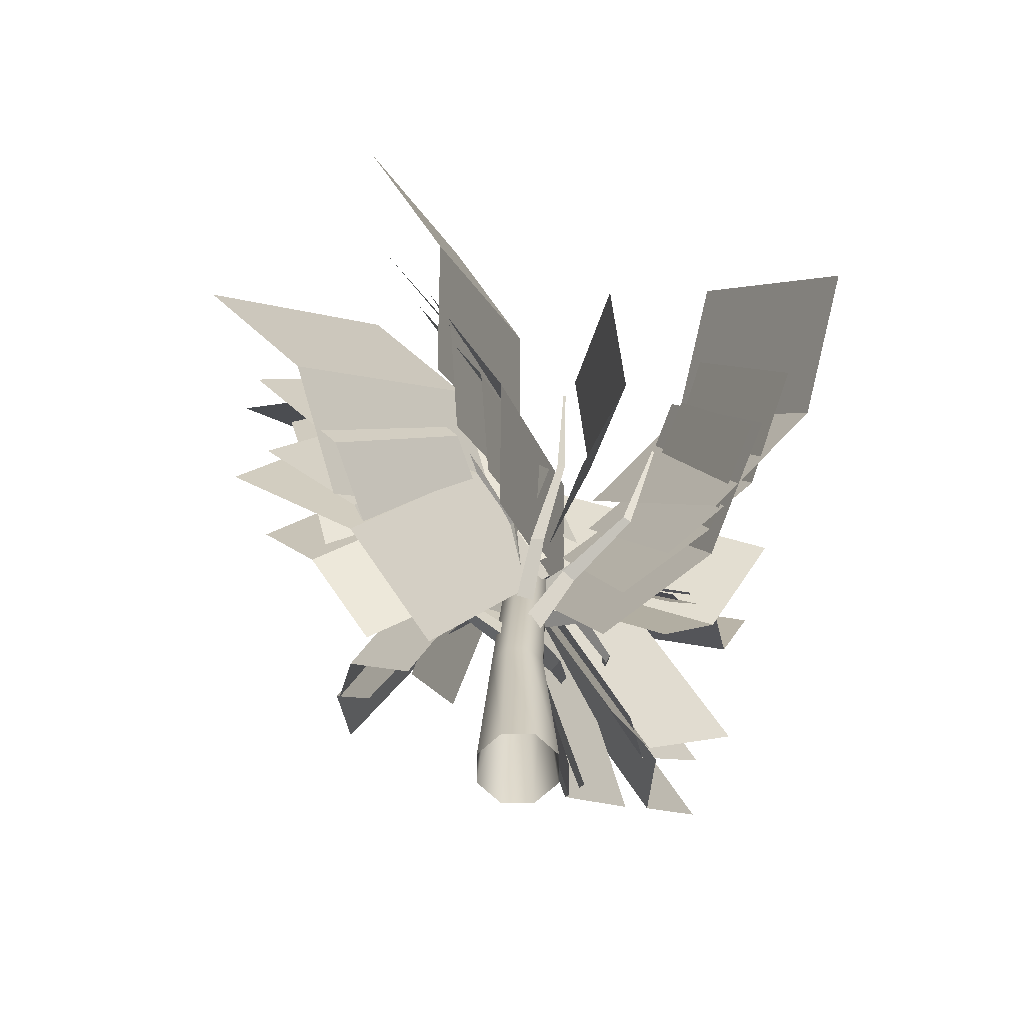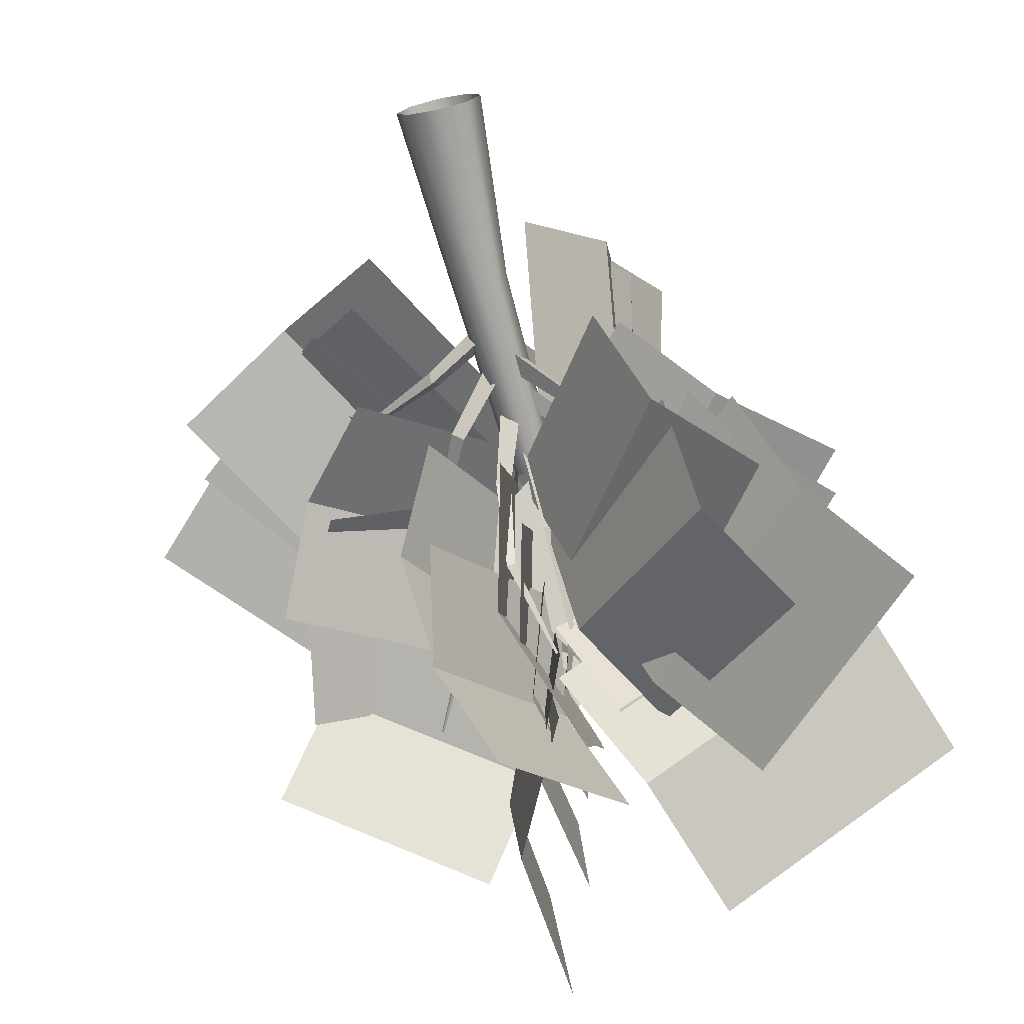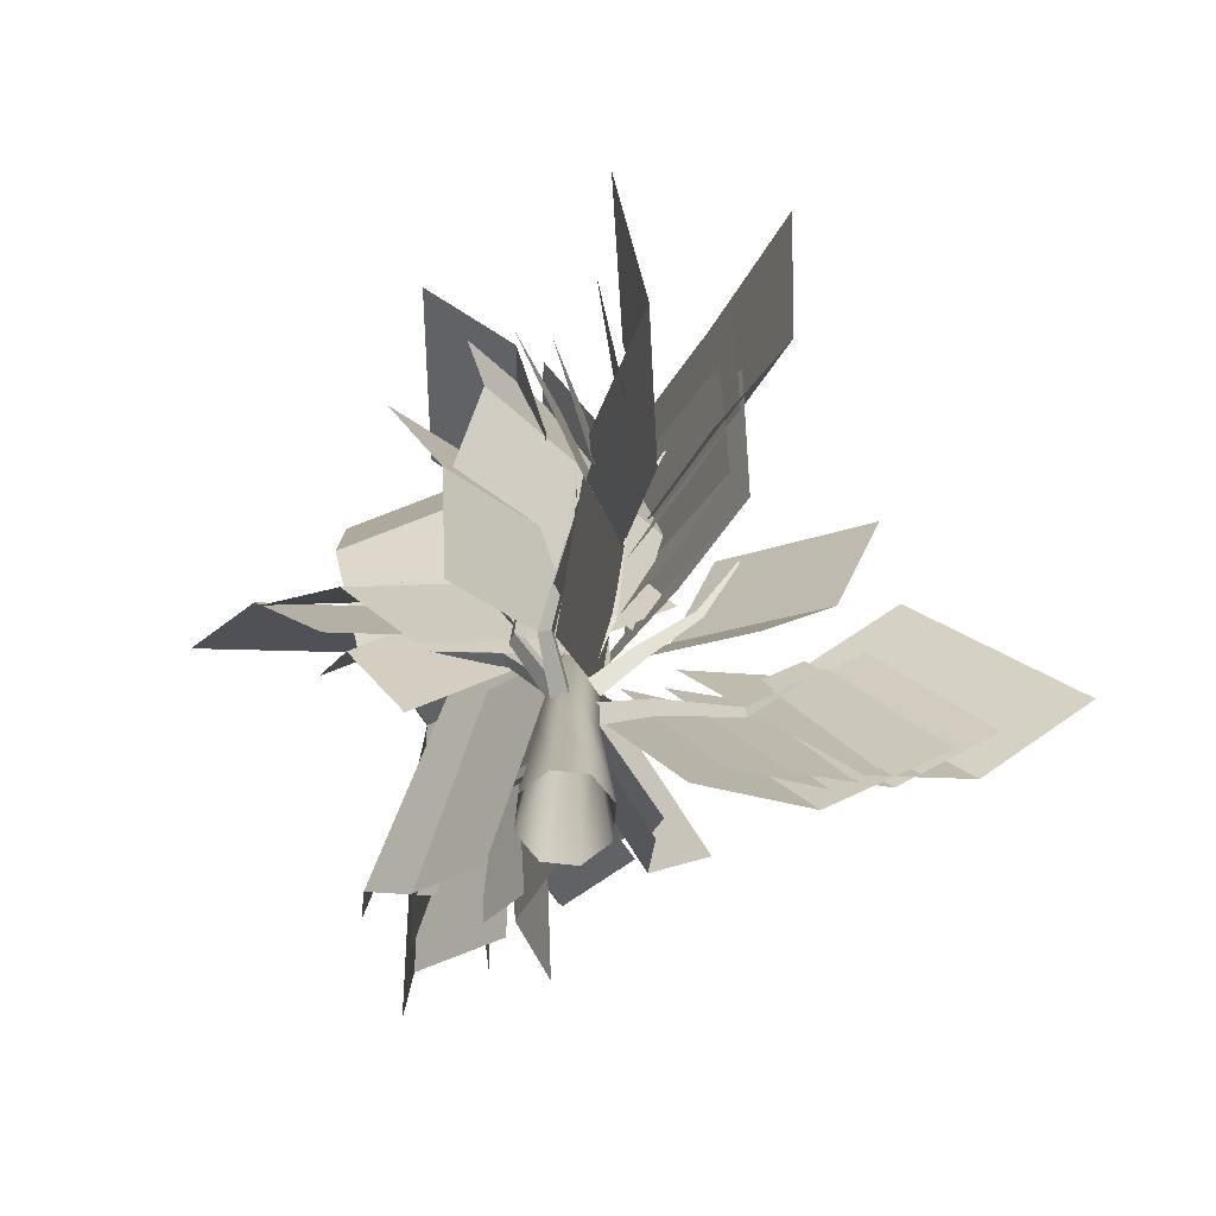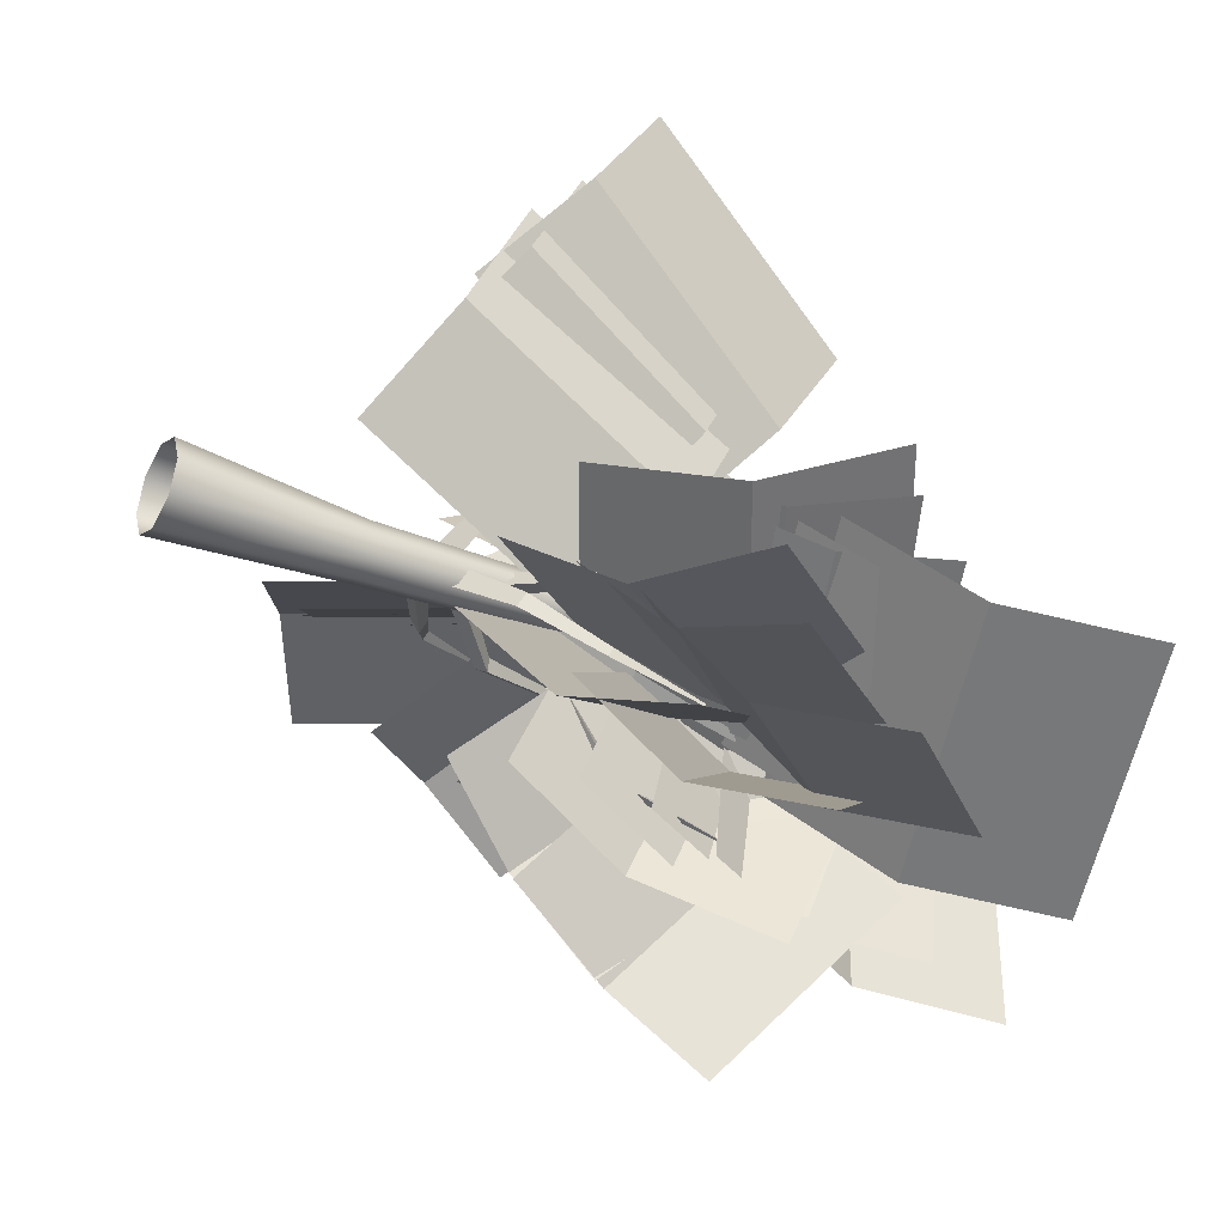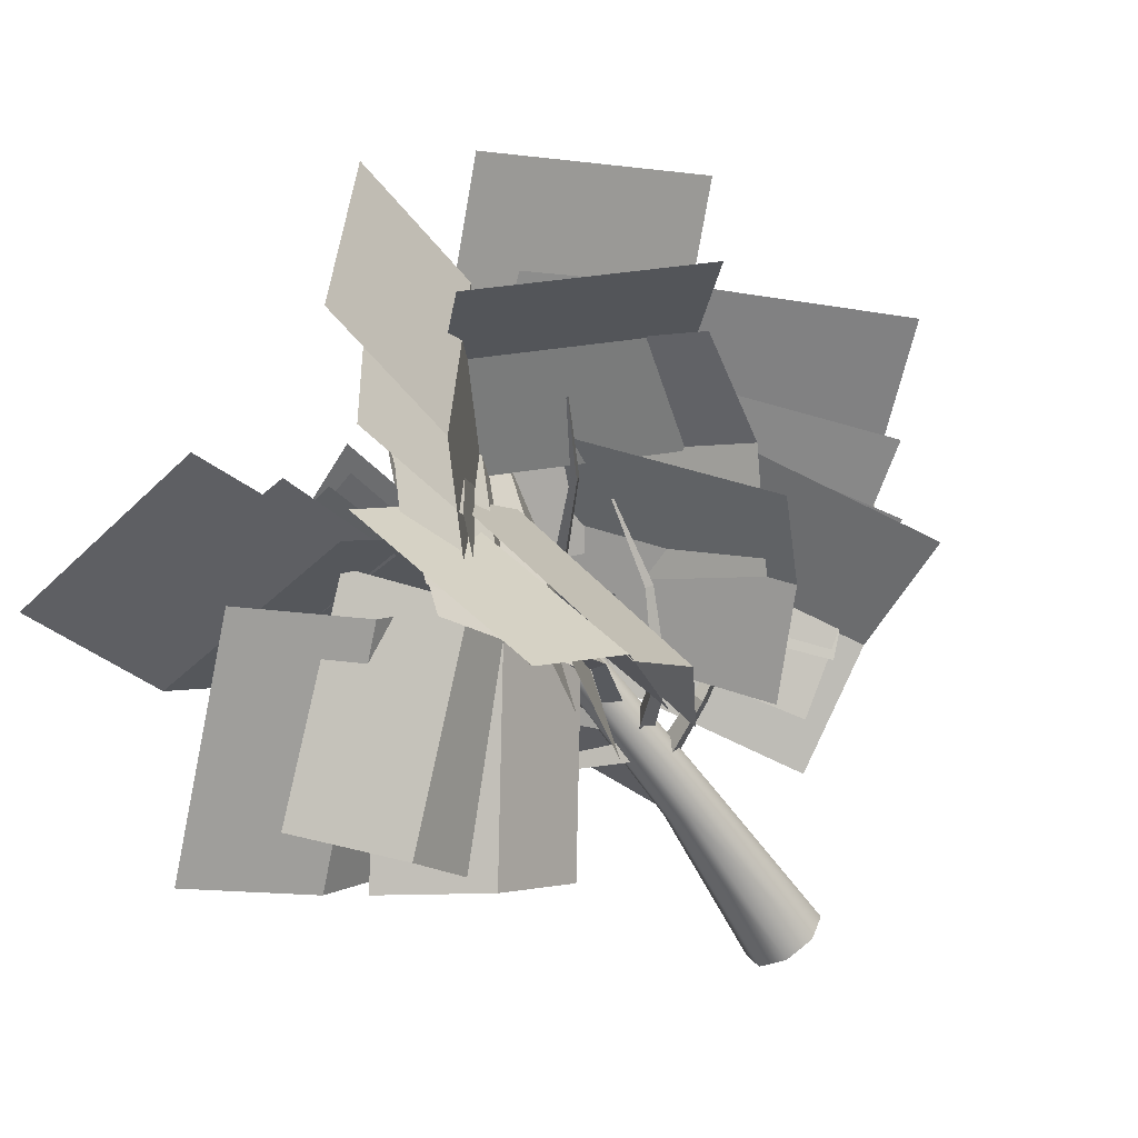
<metadata>
{"format":"obj","ext":"obj","renderer":"f3d","projection":"perspective","resolution":1024,"background":"white","views":[{"elev":-62.3,"azim":156.9,"up":"+Z"},{"elev":-73.7,"azim":-167.3,"up":"+Y"},{"elev":-72.2,"azim":105.9,"up":"+Z"},{"elev":-35.1,"azim":-119.7,"up":"+Y"},{"elev":-63.9,"azim":32.1,"up":"+Y"}]}
</metadata>
<code>
o plant_pmat3
v -0.283 0.1799 3.502
v 0.9921 0.19 1.316
v 2.029 0.7078 1.923
v 0.7542 0.6977 4.11
v 3.168 0.4561 2.586
v 1.893 0.4459 4.773
v 0.1869 0.1901 3.489
v 1.281 0.25 1.769
v 2.04 0.7839 2.27
v 0.9459 0.724 3.99
v 2.951 0.7142 2.847
v 1.857 0.6543 4.567
v 0.4208 0.3394 3.632
v 1.746 0.5516 2.014
v 2.402 1.162 2.63
v 1.076 0.9501 4.249
v 3.264 1.167 3.337
v 1.938 0.9549 4.956
v 0.4169 0.406 4.057
v 2.264 0.822 2.263
v 2.976 1.533 3.161
v 1.129 1.117 4.955
v 3.945 1.488 4.147
v 2.097 1.072 5.941
v -0.202 -0.22 3.679
v -0.5154 0.8603 1.411
v -1.252 1.794 1.957
v -0.9387 0.7134 4.225
v -1.262 3.004 2.536
v -0.949 1.924 4.803
v -0.3635 0.334 3.682
v -0.6134 1.137 1.824
v -1.208 1.905 2.235
v -0.9576 1.102 4.094
v -1.216 2.897 2.665
v -0.9663 2.094 4.524
v -0.5034 0.7024 3.792
v -0.864 1.641 1.945
v -1.426 2.422 2.451
v -1.066 1.483 4.298
v -1.379 3.418 2.948
v -1.018 2.48 4.796
v -0.5169 0.8203 4.222
v -1.112 2.215 2.1
v -1.719 3.136 2.875
v -1.124 1.742 4.998
v -1.564 4.304 3.599
v -0.9688 2.91 5.722
v 0.06705 -0.08268 3.684
v -1.002 -1.015 2.069
v -1.363 -1.804 2.764
v -0.2941 -0.8716 4.379
v -2.184 -2.119 3.489
v -1.115 -1.186 5.104
v -0.1037 -0.4043 4.11
v -1.462 -1.632 2.83
v -1.592 -2.387 3.694
v -0.2345 -1.16 4.973
v -2.225 -2.683 4.65
v -0.8674 -1.456 5.929
v -0.2044 0.3012 3.636
v 1.344 -0.6819 2.515
v 2.053 -0.5245 3.357
v 0.5042 0.4586 4.477
v 2.48 -0.952 4.323
v 0.9315 0.03108 5.443
v -0.004041 0.558 4.048
v 1.879 -0.547 3.576
v 2.371 -0.1131 4.526
v 0.4885 0.992 4.998
v 2.571 -0.2652 5.683
v 0.6888 0.8399 6.154
v -0.2978 0.1377 4.215
v 0.03009 1.699 3.005
v -0.1851 2.347 3.783
v -0.5129 0.7858 4.993
v 0.2066 2.899 4.601
v -0.1213 1.337 5.81
v 0.2537 -0.08162 4.139
v -1.217 -0.4081 2.314
v -1.959 -1.067 3.03
v -0.4886 -0.7404 4.855
v -2.938 -1.041 3.814
v -1.467 -0.7144 5.639
v -0.3065 -0.3397 4.335
v -1.559 -0.676 2.809
v -2.046 -1.399 3.368
v -0.7927 -1.063 4.893
v -2.829 -1.599 4.056
v -1.576 -1.262 5.581
v -0.4366 -0.6664 4.784
v -2.097 -1.189 3.055
v -2.485 -2.19 3.731
v -0.8247 -1.667 5.459
v -3.303 -2.619 4.646
v -1.642 -2.096 6.374
v -0.07056 0.2278 4.378
v 0.7403 -1.121 2.913
v 1.177 -1.74 3.726
v 0.3665 -0.3918 5.19
v 1.012 -2.614 4.438
v 0.2015 -1.265 5.903
v -0.08199 -0.4328 4.888
v 0.8643 -1.993 3.6
v 1.029 -2.659 4.528
v 0.08292 -1.099 5.816
v 0.5751 -3.506 5.22
v -0.3712 -1.946 6.508
v -0.7067 -0.3646 4.237
v 0.6667 1.13 2.725
v 0.9796 1.88 3.751
v -0.3938 0.3855 5.263
v 1.851 2.089 4.749
v 0.4778 0.5945 6.261
v -0.2734 0.03079 4.589
v 0.8111 1.16 3.282
v 1.148 1.761 4.08
v 0.06353 0.6316 5.388
v 1.91 1.902 4.835
v 0.8252 0.7731 6.142
v 0.09388 0.2456 5.005
v 1.229 1.34 3.613
v 1.583 1.987 4.412
v 0.4481 0.8935 5.803
v 2.369 2.155 5.184
v 1.234 1.061 6.576
v 0.1448 0.4058 5.597
v 1.607 1.725 3.886
v 1.961 2.592 4.857
v 0.499 1.272 6.568
v 2.871 2.881 5.857
v 1.409 1.561 7.568
v 0.6849 -0.5331 4.115
v -1.488 0.3372 2.869
v -2.236 0.07106 3.987
v -0.06312 -0.7993 5.233
v -2.732 0.5742 5.202
v -0.5589 -0.2962 6.449
v 0.2709 -0.3506 4.307
v -1.564 0.4019 3.478
v -2.114 0.05118 4.377
v -0.2795 -0.7013 5.207
v -2.478 0.3173 5.424
v -0.6433 -0.4352 6.253
v 0.07861 -0.4798 4.617
v -1.688 0.2335 4.002
v -2.158 -0.2575 4.782
v -0.3916 -0.9708 5.398
v -2.484 -0.1949 5.79
v -0.7176 -0.9081 6.406
v 0.0381 -0.6893 4.984
v -1.979 0.1046 4.448
v -2.463 -0.6038 5.221
v -0.4461 -1.398 5.757
v -2.814 -0.7367 6.343
v -0.797 -1.531 6.88
v 0.06117 -1.07 5.441
v -2.364 -0.07734 4.709
v -2.997 -0.9769 5.585
v -0.5716 -1.969 6.317
v -3.489 -1.193 6.923
v -1.064 -2.185 7.655
v 0.05587 0.9824 4.215
v 0.1128 -1.443 3.143
v 0.4081 -1.978 4.37
v 0.3511 0.4469 5.442
v -0.1113 -2.516 5.561
v -0.1682 -0.09134 6.632
v 0.002295 0.542 4.515
v 0.04319 -1.463 3.742
v 0.2916 -1.848 4.754
v 0.2507 0.1568 5.527
v -0.1204 -2.238 5.742
v -0.1613 -0.2326 6.516
v 0.0249 0.3694 4.84
v -0.01624 -1.576 4.366
v 0.2971 -1.815 5.323
v 0.3382 0.1295 5.797
v -0.004408 -2.05 6.313
v 0.03674 -0.1055 6.787
v 0.07067 0.3589 5.212
v -0.04576 -1.855 4.941
v 0.3957 -2.007 5.997
v 0.5122 0.2063 6.268
v 0.1577 -2.136 7.149
v 0.2741 0.0776 7.421
v 0.3069 0.6371 5.623
v 0.08125 -2.069 5.459
v 0.715 -2.197 6.708
v 0.9407 0.5088 6.872
v 0.5338 -2.269 8.137
v 0.7594 0.4375 8.3
v -0.7105 0.000467 4.824
v 1.119 0.5847 3.859
v 1.58 0.7805 4.852
v -0.2499 0.1963 5.816
v 2.177 0.342 5.717
v 0.3468 -0.2422 6.682
v -0.05546 -0.2691 5.702
v 1.809 0.2788 4.6
v 2.418 0.1606 5.574
v 0.5543 -0.3873 6.675
v 3.04 -0.5799 6.257
v 1.176 -1.128 7.358
f 1 2 3 4
f 4 3 5 6
f 7 8 9 10
f 10 9 11 12
f 13 14 15 16
f 16 15 17 18
f 19 20 21 22
f 22 21 23 24
f 25 26 27 28
f 28 27 29 30
f 31 32 33 34
f 34 33 35 36
f 37 38 39 40
f 40 39 41 42
f 43 44 45 46
f 46 45 47 48
f 49 50 51 52
f 52 51 53 54
f 55 56 57 58
f 58 57 59 60
f 61 62 63 64
f 64 63 65 66
f 67 68 69 70
f 70 69 71 72
f 73 74 75 76
f 76 75 77 78
f 79 80 81 82
f 82 81 83 84
f 85 86 87 88
f 88 87 89 90
f 91 92 93 94
f 94 93 95 96
f 97 98 99 100
f 100 99 101 102
f 103 104 105 106
f 106 105 107 108
f 109 110 111 112
f 112 111 113 114
f 115 116 117 118
f 118 117 119 120
f 121 122 123 124
f 124 123 125 126
f 127 128 129 130
f 130 129 131 132
f 133 134 135 136
f 136 135 137 138
f 139 140 141 142
f 142 141 143 144
f 145 146 147 148
f 148 147 149 150
f 151 152 153 154
f 154 153 155 156
f 157 158 159 160
f 160 159 161 162
f 163 164 165 166
f 166 165 167 168
f 169 170 171 172
f 172 171 173 174
f 175 176 177 178
f 178 177 179 180
f 181 182 183 184
f 184 183 185 186
f 187 188 189 190
f 190 189 191 192
f 193 194 195 196
f 196 195 197 198
f 199 200 201 202
f 202 201 203 204
o plant_pmat1
v -0.1002 -0.2226 3.448
v 0 -0.2672 1.725
v 0.1889 -0.1889 1.731
v 0.05689 -0.1574 3.457
v 0.2671 0 1.733
v 0.122 0 3.461
v 0.1889 0.1889 1.731
v 0.05689 0.1574 3.457
v 0 0.2672 1.725
v -0.1002 0.2226 3.448
v -0.1889 0.1889 1.72
v -0.2573 0.1574 3.439
v -0.2671 0 1.718
v -0.3224 0 3.435
v -0.1889 -0.1889 1.72
v -0.2573 -0.1574 3.439
v -0 -0.4036 0
v 0.2854 -0.2854 0
v 0.4036 0 0
v 0.2854 0.2854 0
v -0 0.4036 0
v -0.2854 0.2854 0
v -0.4036 0 0
v -0.2854 -0.2854 0
v -0.1339 -0.1763 4.035
v -0.06544 -0.1427 4.044
v -0.03706 -0.06156 4.048
v -0.06544 0.01957 4.044
v -0.1339 0.05318 4.035
v -0.2025 0.01957 4.026
v -0.2308 -0.06156 4.022
v -0.2025 -0.1427 4.026
f 205 206 207 208
f 208 207 209 210
f 210 209 211 212
f 212 211 213 214
f 214 213 215 216
f 216 215 217 218
f 218 217 219 220
f 206 205 220 219
f 206 221 222 207
f 207 222 223 209
f 209 223 224 211
f 211 224 225 213
f 213 225 226 215
f 215 226 227 217
f 217 227 228 219
f 219 228 221 206
f 205 208 230 229
f 208 210 231 230
f 210 212 232 231
f 212 214 233 232
f 214 216 234 233
f 216 218 235 234
f 218 220 236 235
f 220 205 229 236
o plant_pmat2
v 1.628 0.5059 3.588
v 1.272 0.328 2.918
v 1.275 0.4042 2.875
v 1.632 0.5284 3.581
v 1.216 0.3923 2.938
v 1.612 0.523 3.593
v 0.6684 -0.08458 2.592
v 0.6772 0.04259 2.51
v 0.6029 0.04199 2.642
v -0.02672 -0.124 2.185
v 0.02762 0.06201 2.092
v -0.08107 0.06201 2.277
v -0.6654 1.894 3.516
v -0.5532 1.385 2.901
v -0.6324 1.381 2.866
v -0.6883 1.896 3.511
v -0.6156 1.339 2.94
v -0.6814 1.879 3.526
v -0.2043 0.6762 2.725
v -0.3323 0.6562 2.65
v -0.3171 0.6015 2.788
v 0.08182 0.04197 2.304
v -0.1069 0.03214 2.207
v -0.07518 -0.07412 2.388
v -1.065 -1.223 4.25
v -0.9394 -0.8746 3.499
v -0.9116 -0.9484 3.466
v -1.058 -1.244 4.242
v -0.8587 -0.9 3.512
v -1.043 -1.229 4.252
v -0.6372 -0.3736 2.888
v -0.5847 -0.4973 2.826
v -0.5117 -0.4337 2.938
v -0.118 0.09297 2.411
v -0.04494 -0.08619 2.329
v 0.04271 -0.006774 2.503
v 1.011 -0.0354 4.706
v 0.8463 -0.177 3.877
v 0.9136 -0.1352 3.847
v 1.031 -0.02352 4.701
v 0.8414 -0.09378 3.862
v 1.01 -0.01251 4.703
v 0.4664 -0.4056 3.121
v 0.5727 -0.3269 3.059
v 0.4679 -0.2602 3.136
v -0.1067 -0.1039 2.527
v 0.04419 0.01865 2.453
v -0.07781 0.08523 2.608
v 0.1502 1.592 4.735
v 0.0409 1.15 3.978
v -0.02348 1.197 3.952
v 0.1328 1.606 4.731
v -0.03728 1.128 3.998
v 0.1291 1.587 4.742
v 0.1128 0.6204 3.269
v 0.001285 0.6916 3.211
v -0.02239 0.5844 3.305
v 0.06313 -0.02058 2.649
v -0.09613 0.08013 2.568
v -0.1273 -0.05955 2.715
v -1.555 -1.181 4.509
v -1.338 -0.6205 3.815
v -1.324 -0.684 3.765
v -1.553 -1.199 4.496
v -1.27 -0.6663 3.824
v -1.535 -1.192 4.508
v -0.7289 -0.03145 3.414
v -0.7245 -0.1544 3.342
v -0.6406 -0.1354 3.456
v -0.08042 0.1152 2.758
v -0.1204 -0.07059 2.687
v 0.0204 -0.04462 2.831
v -0.02542 -1.685 4.979
v 0.2 -1.268 4.171
v 0.2807 -1.279 4.173
v -0.004067 -1.689 4.984
v 0.2465 -1.22 4.218
v -0.01409 -1.67 4.991
v 0.1162 -0.5386 3.609
v 0.2537 -0.5356 3.579
v 0.2007 -0.448 3.676
v -0.1667 -0.05772 2.869
v 0.02517 -0.03883 2.816
v -0.05894 0.09655 2.936
v 1.188 1.197 5.229
v 0.9275 0.7064 4.428
v 0.9037 0.7792 4.404
v 1.181 1.216 5.221
v 0.8589 0.7374 4.456
v 1.167 1.203 5.233
v 0.294 0.3628 3.792
v 0.2485 0.4892 3.757
v 0.176 0.4115 3.847
v 0.01361 -0.07319 2.993
v -0.06219 0.09868 2.933
v -0.1719 -0.0255 3.04
v -1.295 -0.6544 5.578
v -0.9296 -0.1157 4.824
v -0.9792 -0.1597 4.78
v -1.307 -0.6658 5.565
v -0.9067 -0.1868 4.797
v -1.288 -0.6728 5.569
v -0.5794 0.2476 3.945
v -0.671 0.161 3.892
v -0.5546 0.113 3.946
v -0.04184 0.1055 3.105
v -0.175 -0.0242 3.048
v -0.02364 -0.08128 3.156
v 0.1356 -0.661 6.072
v -0.1954 -0.7406 5.106
v -0.1304 -0.7818 5.093
v 0.1523 -0.6735 6.068
v -0.1267 -0.7042 5.1
v 0.154 -0.6524 6.066
v -0.2138 -0.4621 4.12
v -0.09579 -0.5241 4.099
v -0.09838 -0.3986 4.149
v -0.1973 0 3.212
v -0.02928 -0.08535 3.178
v -0.03399 0.08535 3.264
v 1.32 -0.6 5.909
v 0.8801 -0.185 5.063
v 0.9117 -0.1156 5.073
v 1.33 -0.5818 5.914
v 0.8462 -0.1336 5.109
v 1.311 -0.5861 5.921
v 0.2528 0.06653 4.297
v 0.2854 0.195 4.289
v 0.1728 0.1588 4.349
v -0.05633 -0.1024 3.335
v -0.02865 0.08087 3.299
v -0.1956 0.02152 3.364
f 237 238 239 240
f 240 239 241 242
f 238 237 242 241
f 238 243 244 239
f 239 244 245 241
f 241 245 243 238
f 243 246 247 244
f 244 247 248 245
f 245 248 246 243
f 249 250 251 252
f 252 251 253 254
f 254 253 250 249
f 250 255 256 251
f 251 256 257 253
f 253 257 255 250
f 255 258 259 256
f 256 259 260 257
f 257 260 258 255
f 261 262 263 264
f 264 263 265 266
f 266 265 262 261
f 262 267 268 263
f 263 268 269 265
f 265 269 267 262
f 267 270 271 268
f 268 271 272 269
f 269 272 270 267
f 273 274 275 276
f 276 275 277 278
f 278 277 274 273
f 274 279 280 275
f 275 280 281 277
f 277 281 279 274
f 279 282 283 280
f 280 283 284 281
f 281 284 282 279
f 285 286 287 288
f 288 287 289 290
f 290 289 286 285
f 286 291 292 287
f 287 292 293 289
f 289 293 291 286
f 291 294 295 292
f 292 295 296 293
f 293 296 294 291
f 297 298 299 300
f 300 299 301 302
f 302 301 298 297
f 298 303 304 299
f 299 304 305 301
f 301 305 303 298
f 303 306 307 304
f 304 307 308 305
f 305 308 306 303
f 309 310 311 312
f 312 311 313 314
f 314 313 310 309
f 310 315 316 311
f 311 316 317 313
f 313 317 315 310
f 315 318 319 316
f 316 319 320 317
f 317 320 318 315
f 321 322 323 324
f 324 323 325 326
f 326 325 322 321
f 322 327 328 323
f 323 328 329 325
f 325 329 327 322
f 327 330 331 328
f 328 331 332 329
f 329 332 330 327
f 333 334 335 336
f 336 335 337 338
f 338 337 334 333
f 334 339 340 335
f 335 340 341 337
f 337 341 339 334
f 339 342 343 340
f 340 343 344 341
f 341 344 342 339
f 345 346 347 348
f 348 347 349 350
f 350 349 346 345
f 346 351 352 347
f 347 352 353 349
f 349 353 351 346
f 351 354 355 352
f 352 355 356 353
f 353 356 354 351
f 357 358 359 360
f 360 359 361 362
f 362 361 358 357
f 358 363 364 359
f 359 364 365 361
f 361 365 363 358
f 363 366 367 364
f 364 367 368 365
f 365 368 366 363

</code>
